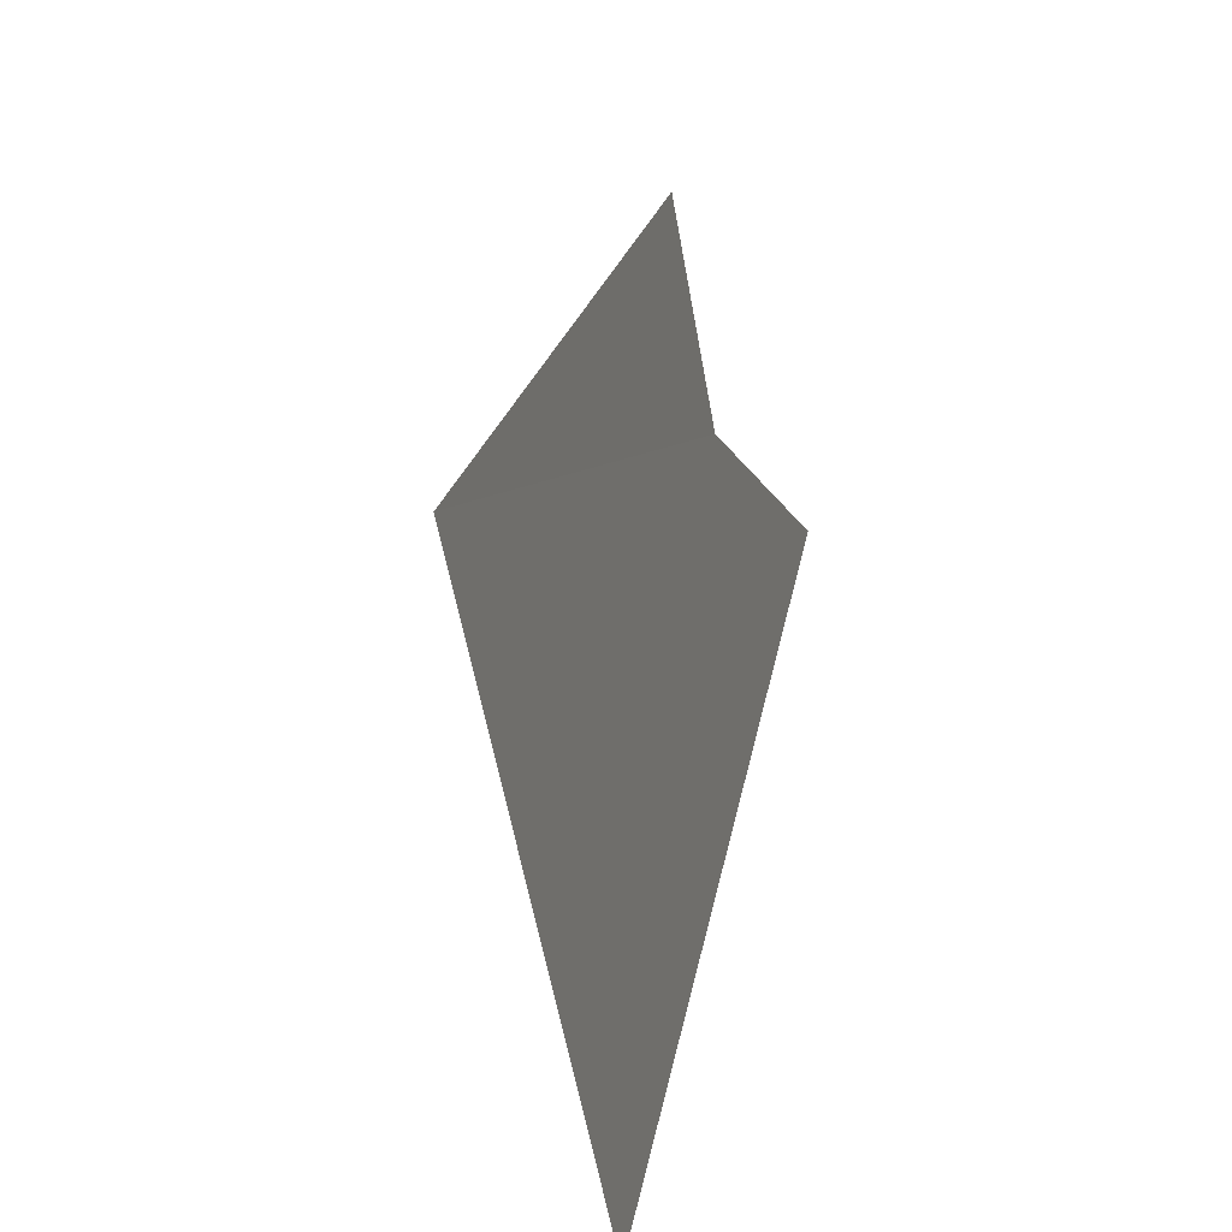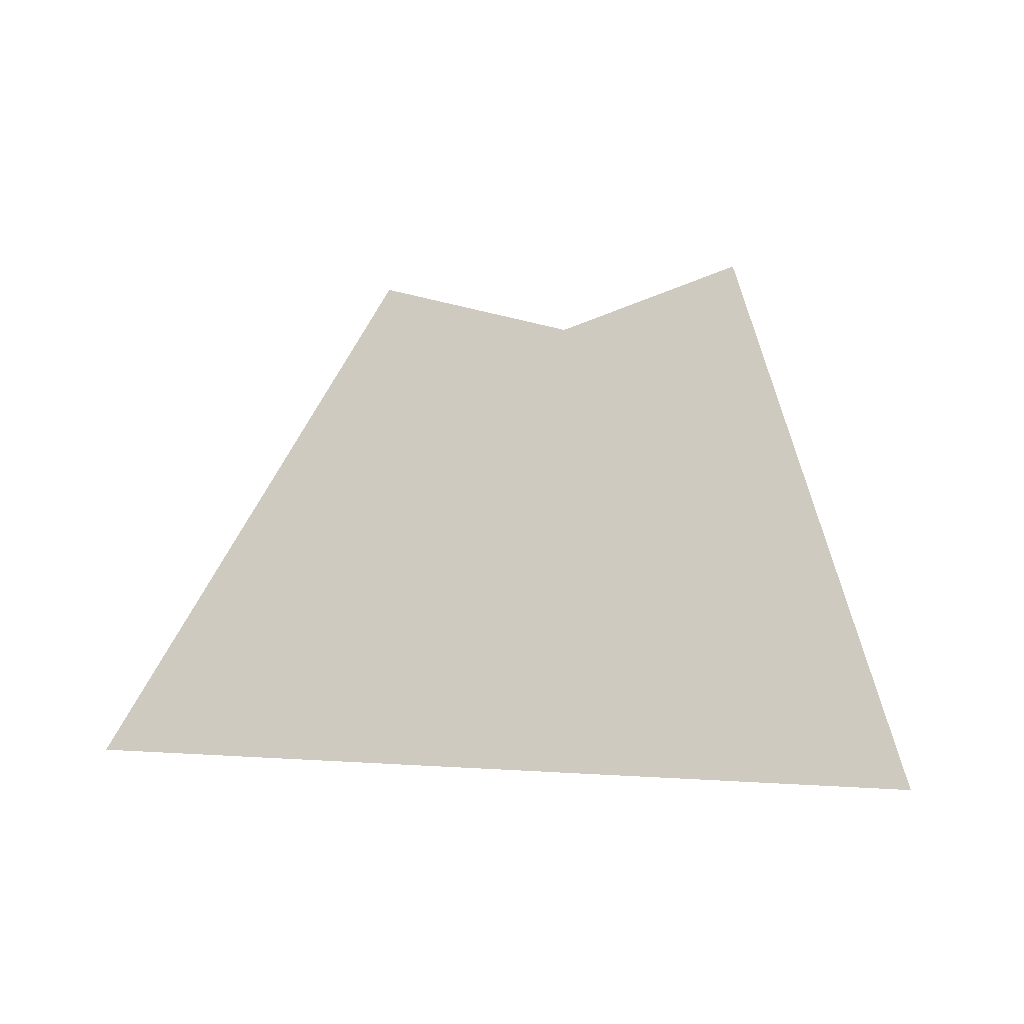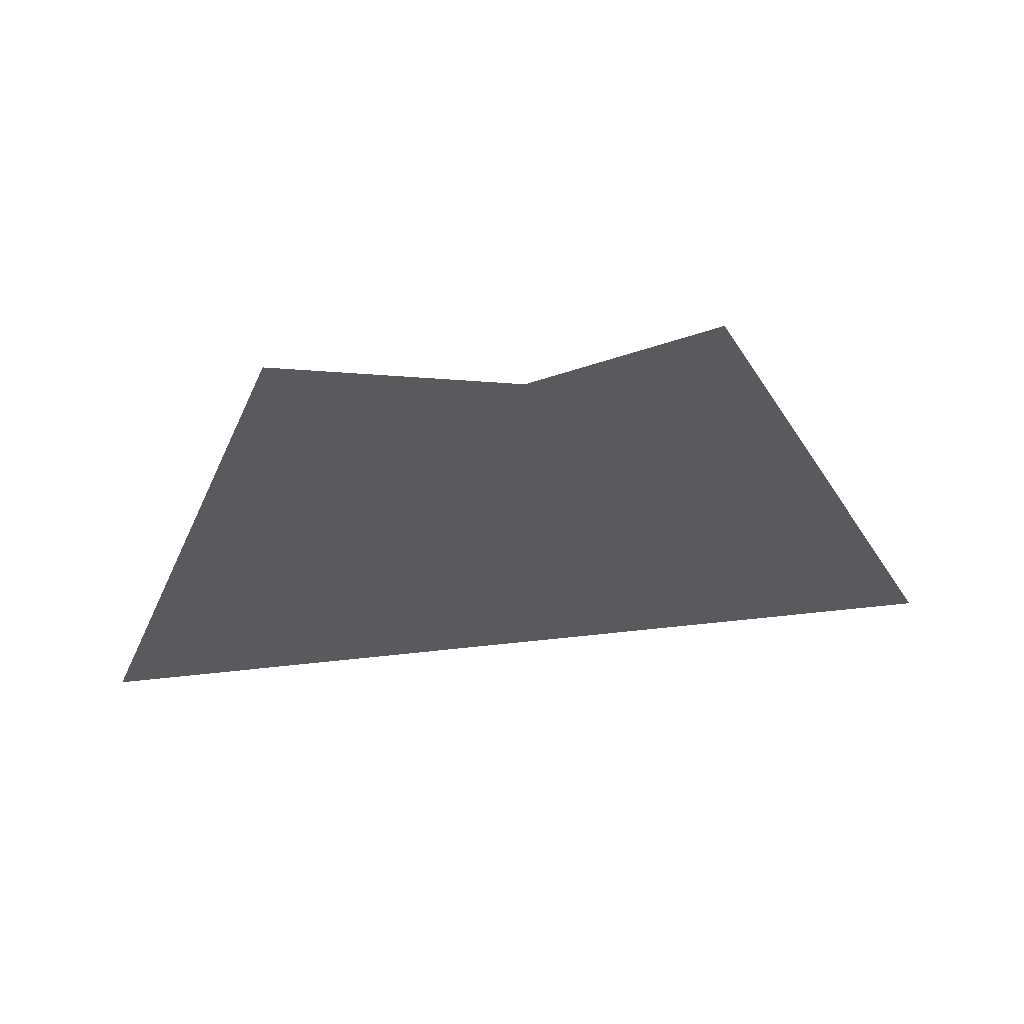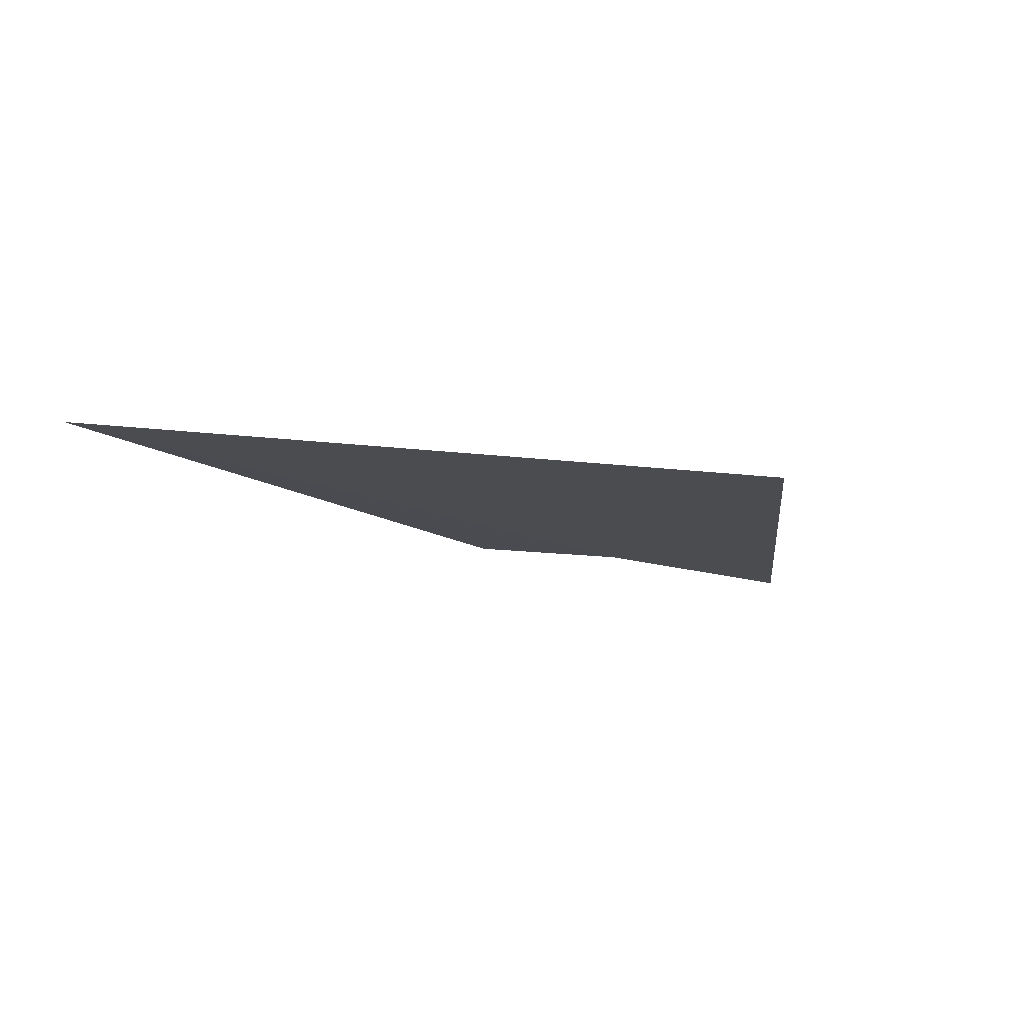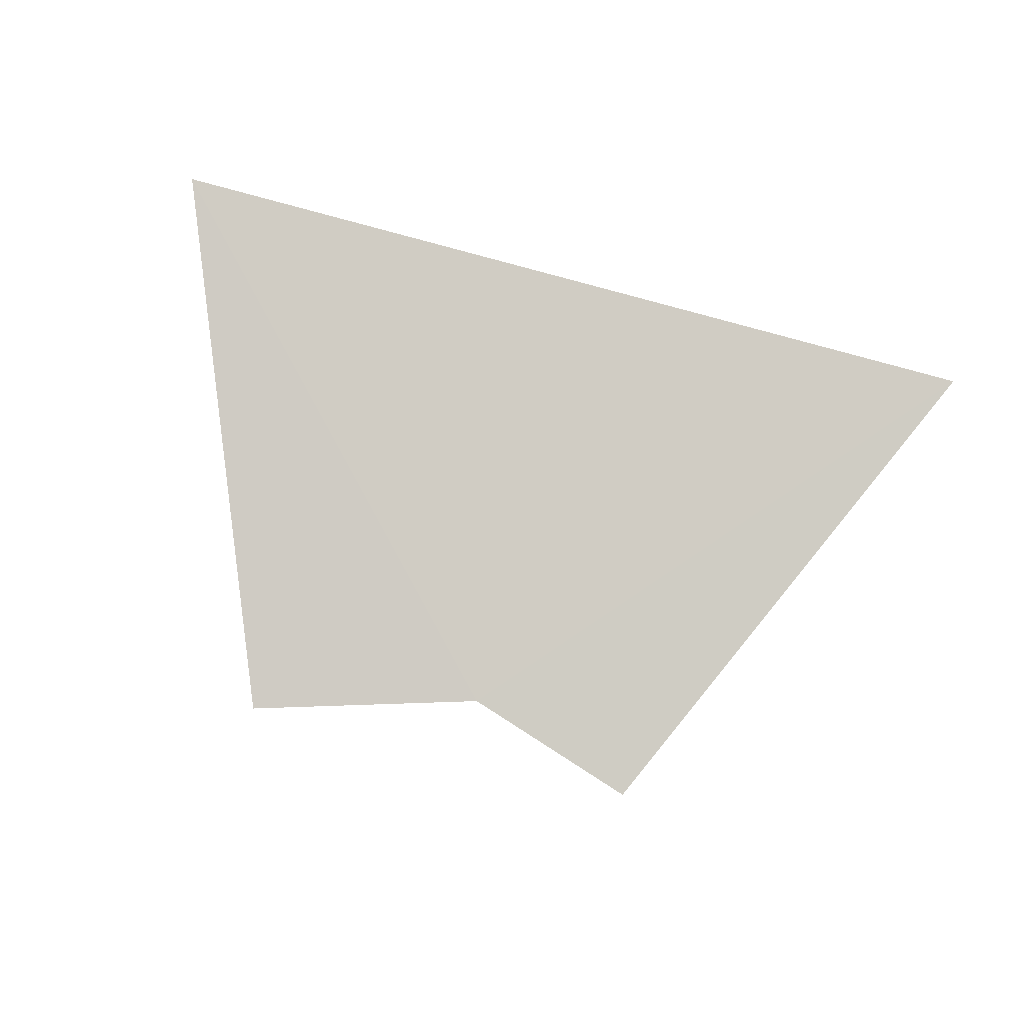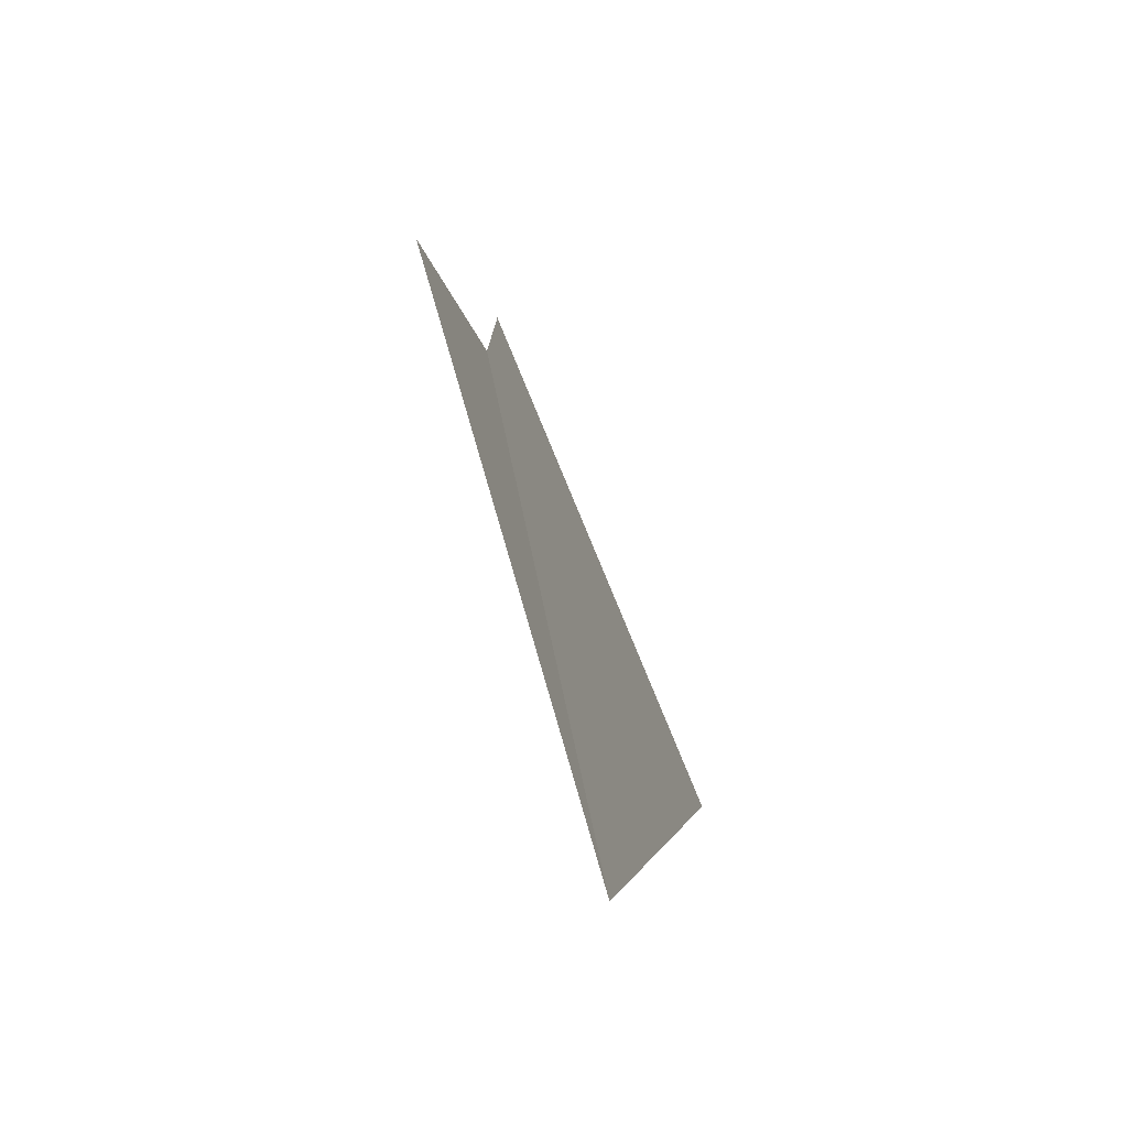
<metadata>
{"format":"obj","ext":"obj","renderer":"f3d","projection":"perspective","resolution":1024,"background":"white","views":[{"elev":43.0,"azim":-102.0,"up":"+Z"},{"elev":-6.3,"azim":-149.6,"up":"+Z"},{"elev":77.5,"azim":174.4,"up":"+Z"},{"elev":7.4,"azim":-147.9,"up":"+Y"},{"elev":-75.1,"azim":163.2,"up":"+Y"},{"elev":0.2,"azim":98.3,"up":"+Z"}]}
</metadata>
<code>
v -17.12 10.19 12.27
v -16.98 10.08 12.56
v -16.88 10.1 12.53
v -16.75 10.09 12.57
v -16.62 10.19 12.28
f 3 2 1
f 3 5 4
f 3 1 5

</code>
